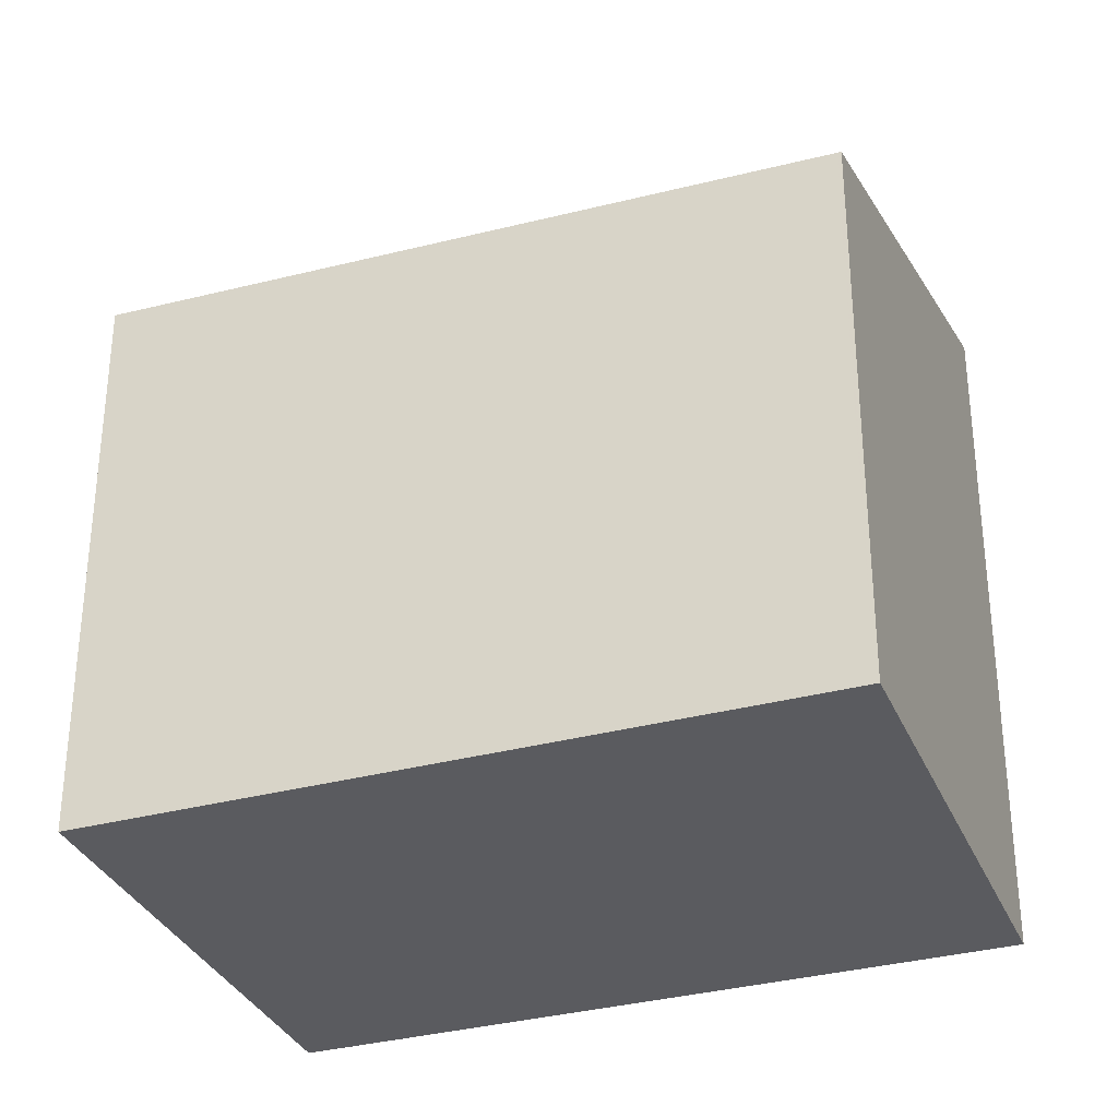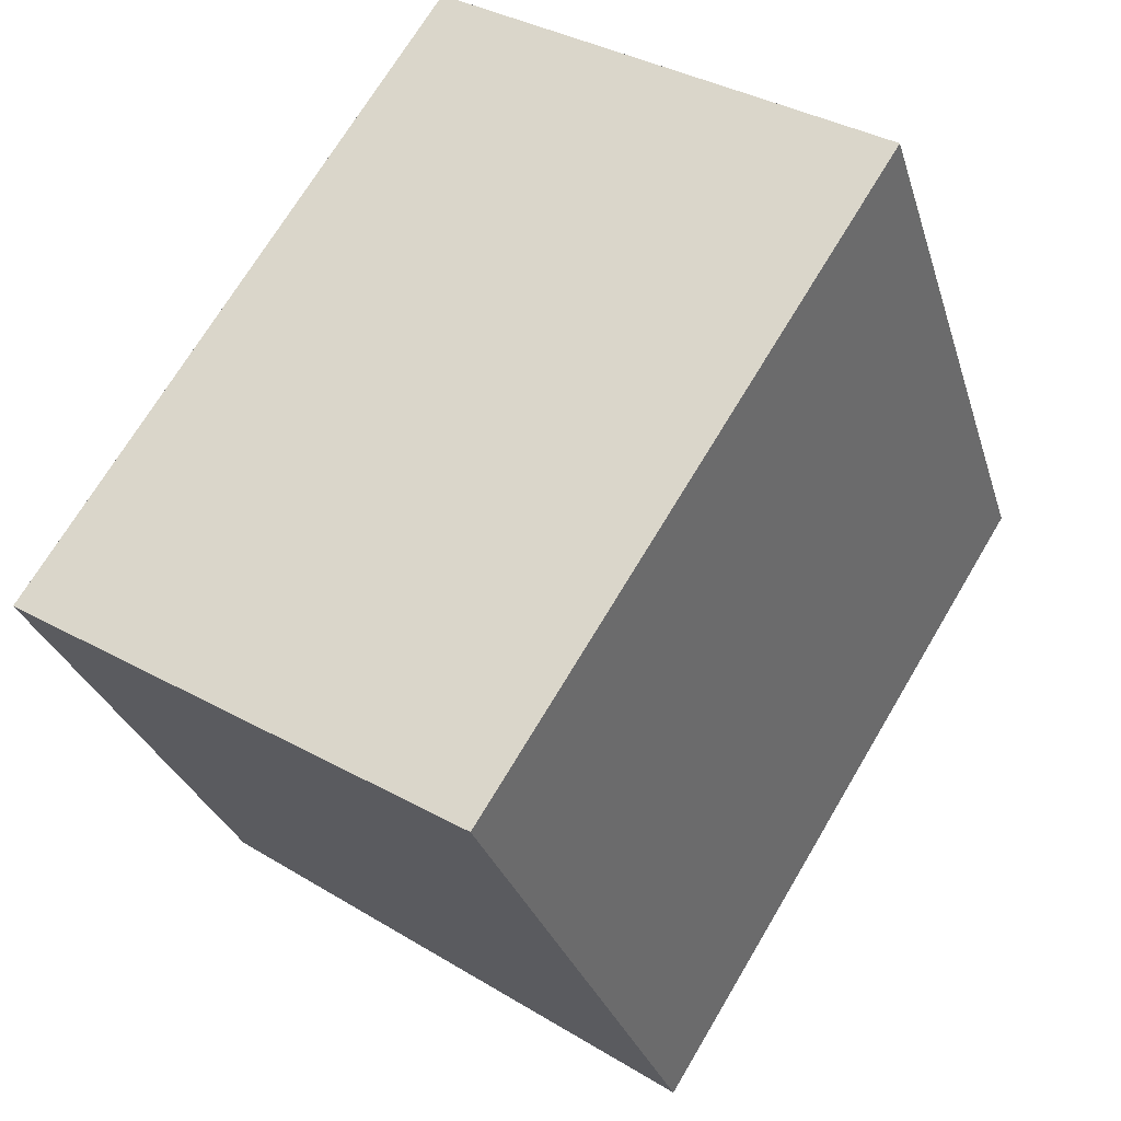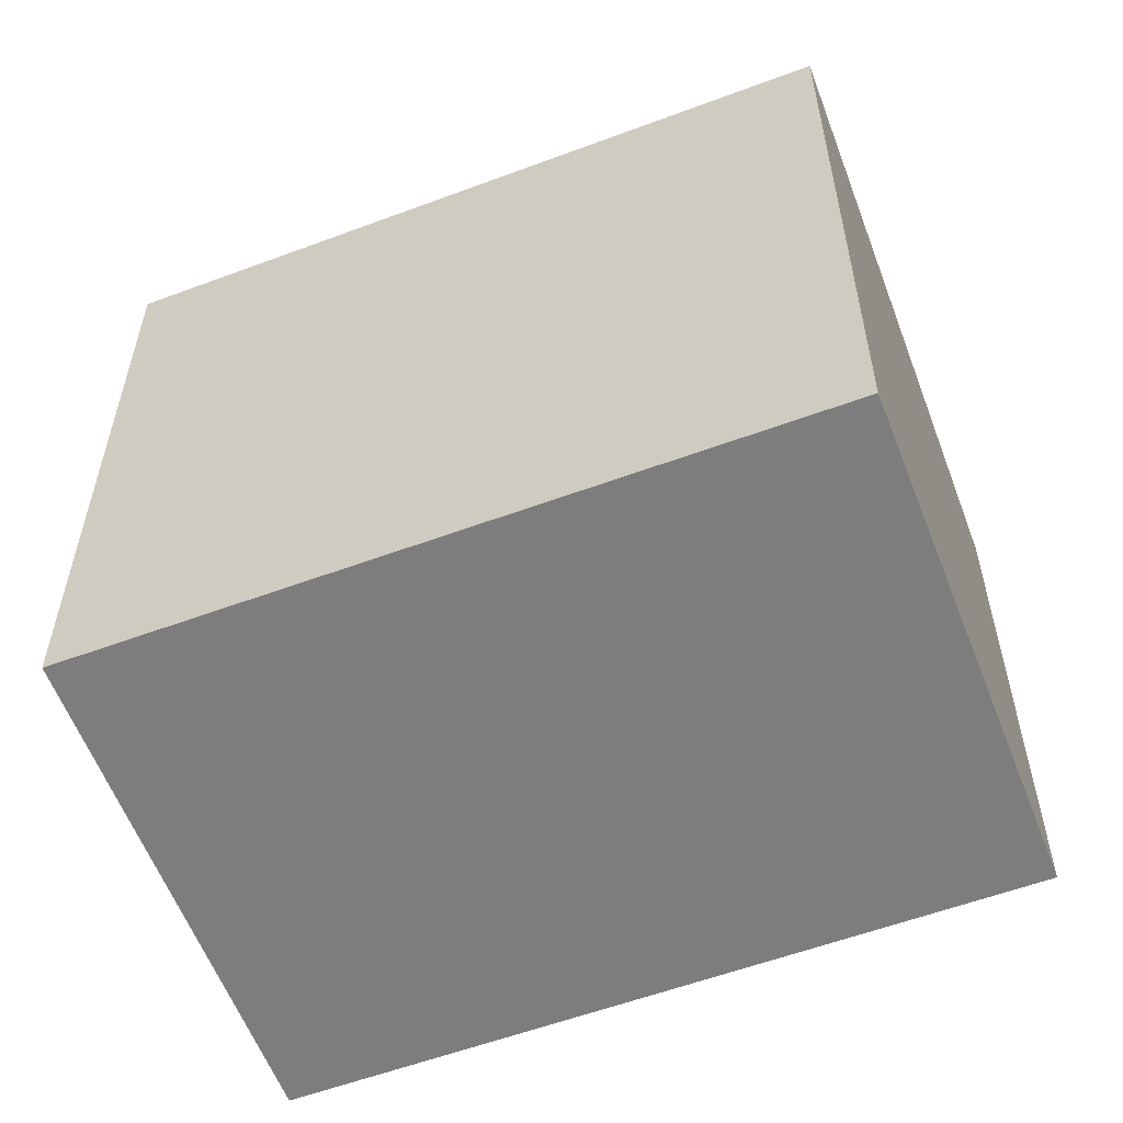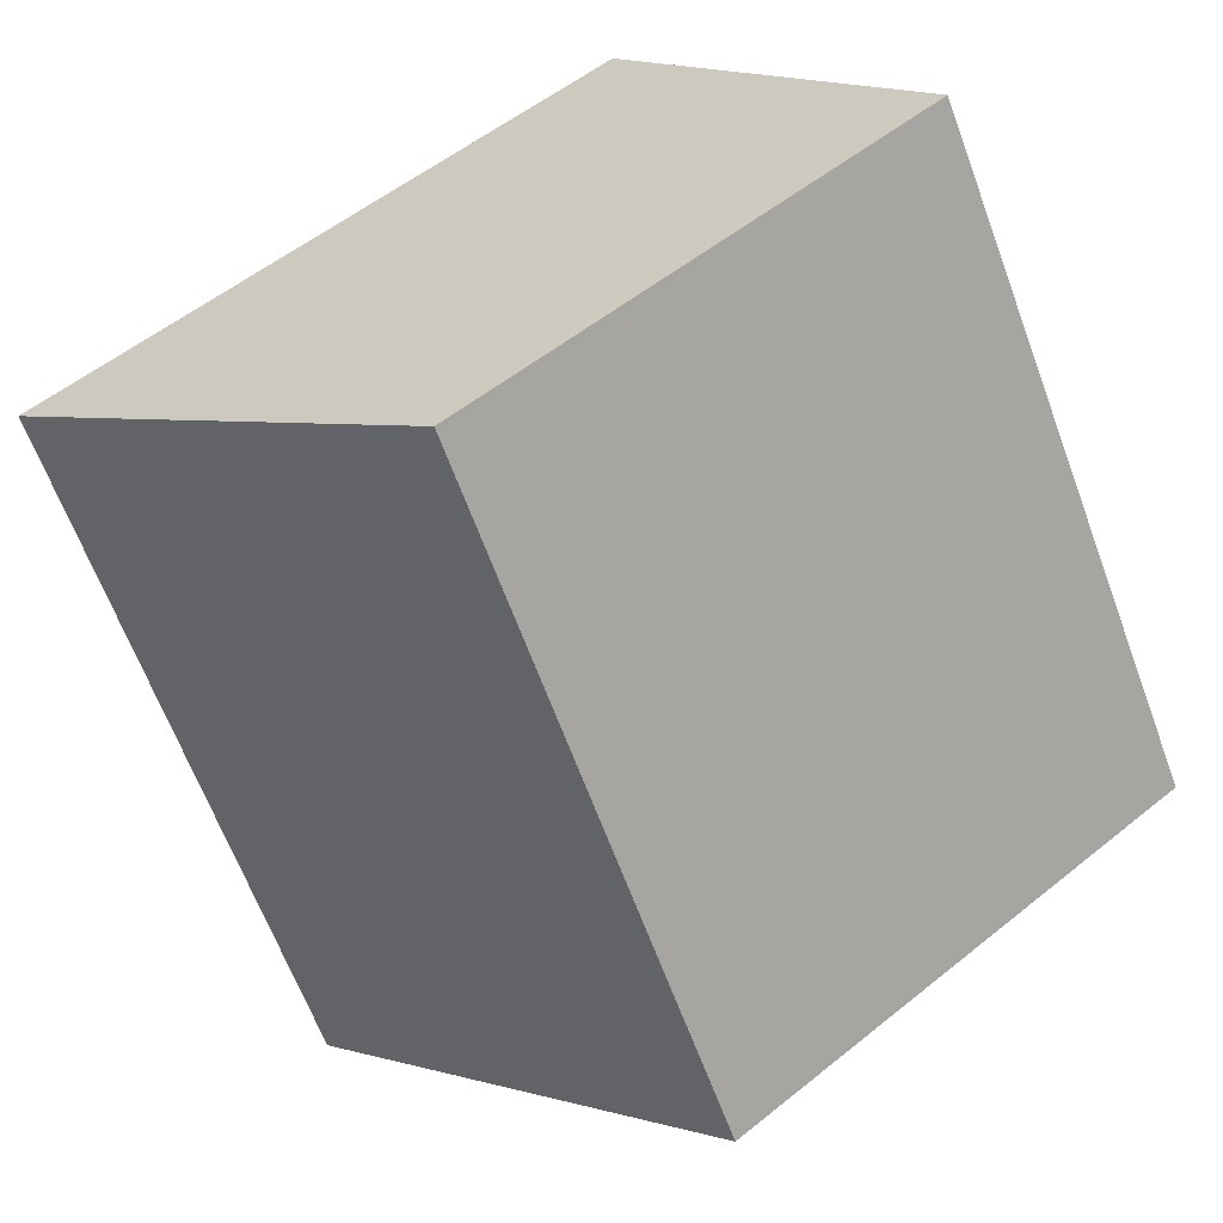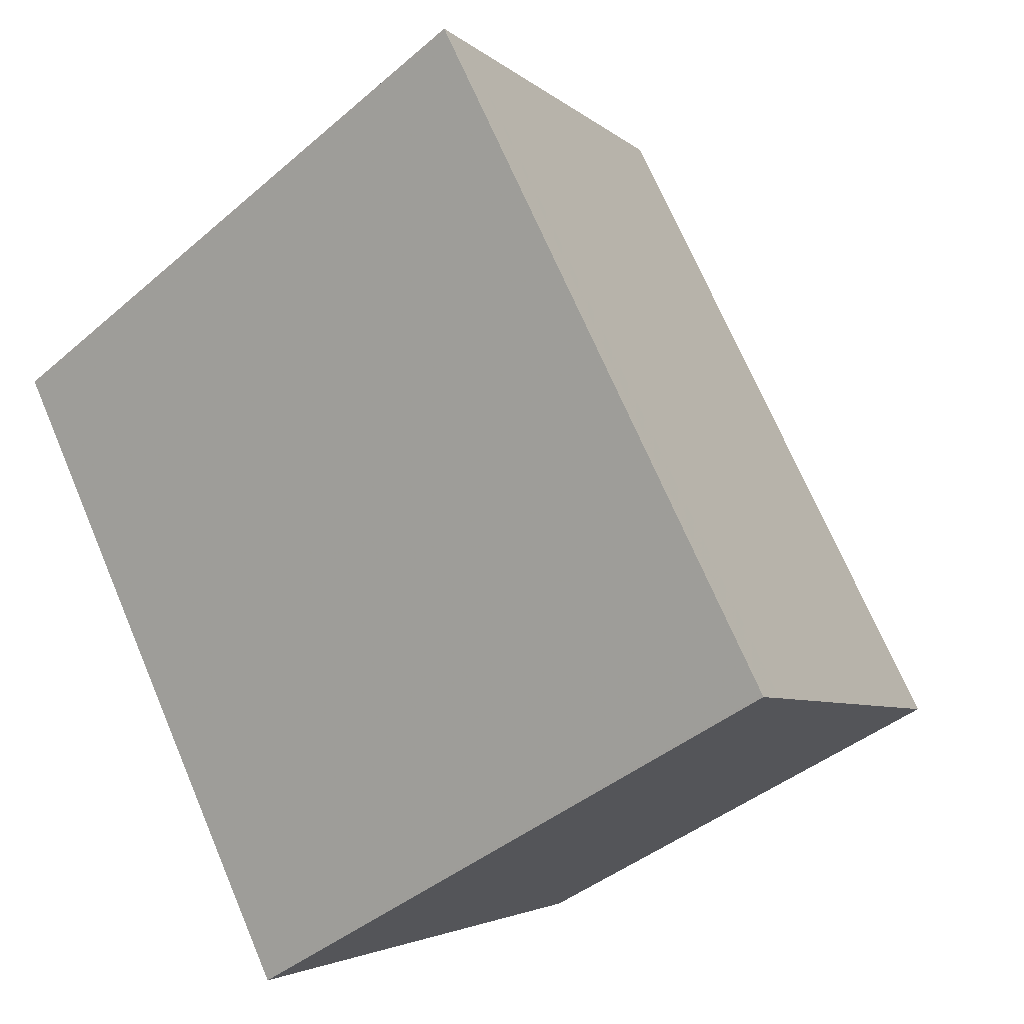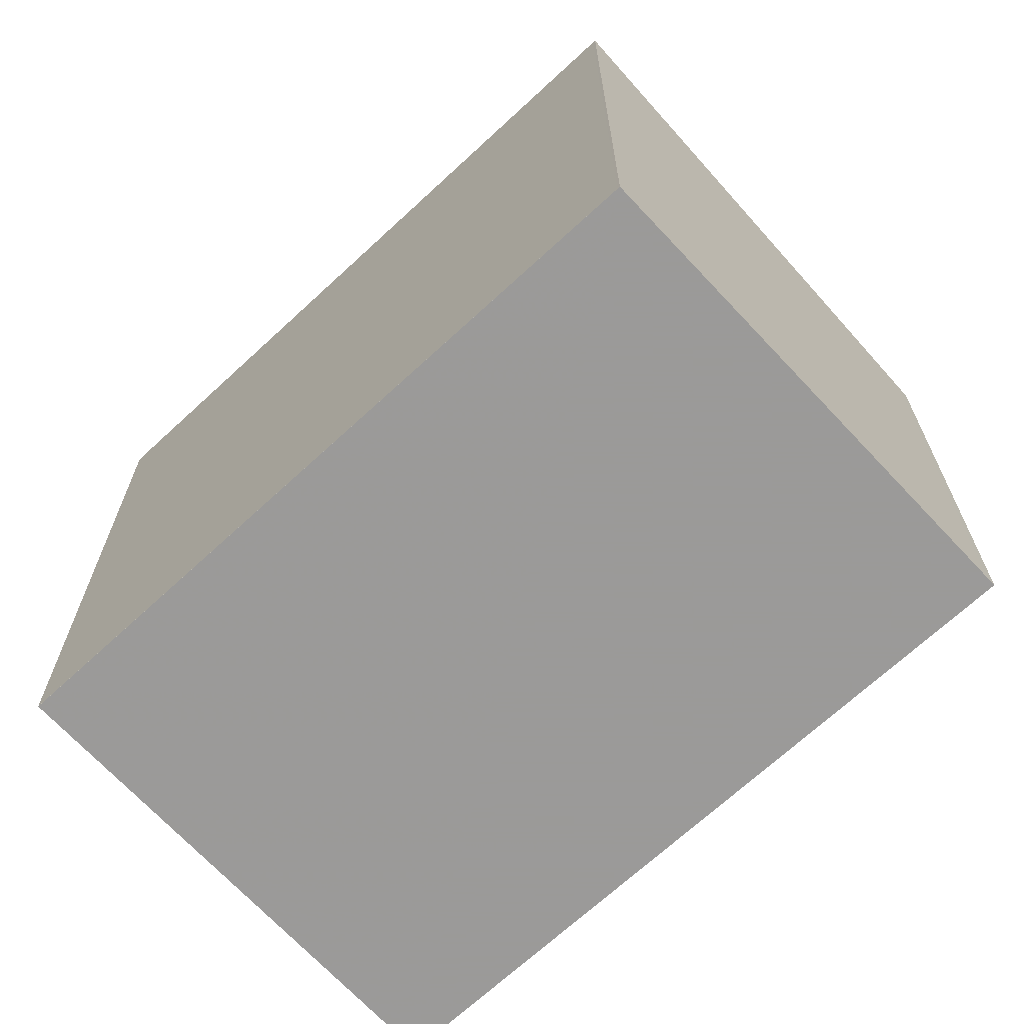
<metadata>
{"format":"obj","ext":"obj","renderer":"f3d","projection":"perspective","resolution":1024,"background":"white","views":[{"elev":-33.2,"azim":142.5,"up":"+Z"},{"elev":-28.8,"azim":-164.5,"up":"+Y"},{"elev":-59.1,"azim":-37.1,"up":"+Z"},{"elev":54.1,"azim":49.3,"up":"+Y"},{"elev":-39.6,"azim":-43.1,"up":"+Y"},{"elev":-69.5,"azim":-15.1,"up":"+Z"}]}
</metadata>
<code>
v -1147 -1837 3.001
v -1145 -1836 2.379
v -1143 -1839 2.432
v -1145 -1840 3.055
v -1145 -1836 2.379
v -1147 -1837 3.001
v -1143 -1839 2.445
v -1145 -1836 2.391
v -1145 -1836 2.391
v -1145 -1840 3.052
v -1147 -1837 2.998
v -1147 -1837 2.998
v -1146 -1837 2.949
v -1145 -1840 3.001
v -1146 -1837 2.949
v -1144 -1840 2.771
v -1146 -1837 2.716
v -1146 -1837 2.716
v -1145 -1840 3.001
v -1144 -1840 2.771
v -1143 -1839 2.445
v -1143 -1839 2.432
v -1145 -1840 3.052
v -1145 -1840 3.055
v -1147 -1837 2.998
v -1147 -1837 3.001
v -1147 -1837 -4.441e-16
v -1147 -1837 0
v -1145 -1836 2.379
v -1145 -1836 2.379
v -1145 -1836 4.441e-16
v -1145 -1836 0
v -1143 -1839 2.445
v -1143 -1839 2.432
v -1143 -1839 0
v -1143 -1839 4.441e-16
v -1145 -1840 3.055
v -1145 -1840 3.055
v -1145 -1840 4.441e-16
v -1145 -1840 0
v -1143 -1839 2.432
v -1145 -1836 2.379
v -1145 -1836 0
v -1143 -1839 -4.441e-16
v -1147 -1837 3.001
v -1147 -1837 3.001
v -1147 -1837 0
v -1147 -1837 -4.441e-16
v -1144 -1840 2.771
v -1143 -1839 2.445
v -1143 -1839 4.441e-16
v -1144 -1840 4.441e-16
v -1145 -1836 2.379
v -1145 -1836 2.391
v -1145 -1836 0
v -1145 -1836 4.441e-16
v -1145 -1840 3.055
v -1145 -1840 3.052
v -1145 -1840 0
v -1145 -1840 4.441e-16
v -1146 -1837 2.949
v -1147 -1837 2.998
v -1147 -1837 0
v -1146 -1837 0
v -1145 -1840 3.052
v -1145 -1840 3.001
v -1145 -1840 0
v -1145 -1840 0
v -1146 -1837 2.716
v -1146 -1837 2.949
v -1146 -1837 0
v -1146 -1837 0
v -1145 -1840 3.001
v -1144 -1840 2.771
v -1144 -1840 4.441e-16
v -1145 -1840 0
v -1145 -1836 2.391
v -1146 -1837 2.716
v -1146 -1837 0
v -1145 -1836 0
v -1143 -1839 2.432
v -1143 -1839 2.432
v -1143 -1839 -4.441e-16
v -1143 -1839 0
v -1147 -1837 3.001
v -1145 -1840 3.055
v -1145 -1840 0
v -1147 -1837 0
v -1147 -1837 0
v -1145 -1836 0
v -1143 -1839 0
v -1145 -1840 0
f 9 2 5 8
f 22 3 7 21
f 19 14 10 23
f 13 11 12 15
f 23 10 4 24
f 11 6 1 12
f 21 7 16 20
f 18 9 8 17
f 20 16 14 19
f 17 13 15 18
f 19 13 17 20
f 20 17 8 21
f 21 8 5 22
f 23 11 13 19
f 24 6 11 23
f 26 27 28 25
f 30 31 32 29
f 34 35 36 33
f 38 39 40 37
f 42 43 44 41
f 46 47 48 45
f 50 51 52 49
f 54 55 56 53
f 58 59 60 57
f 62 63 64 61
f 66 67 68 65
f 70 71 72 69
f 74 75 76 73
f 78 79 80 77
f 82 83 84 81
f 86 87 88 85
f 90 91 92 89

</code>
